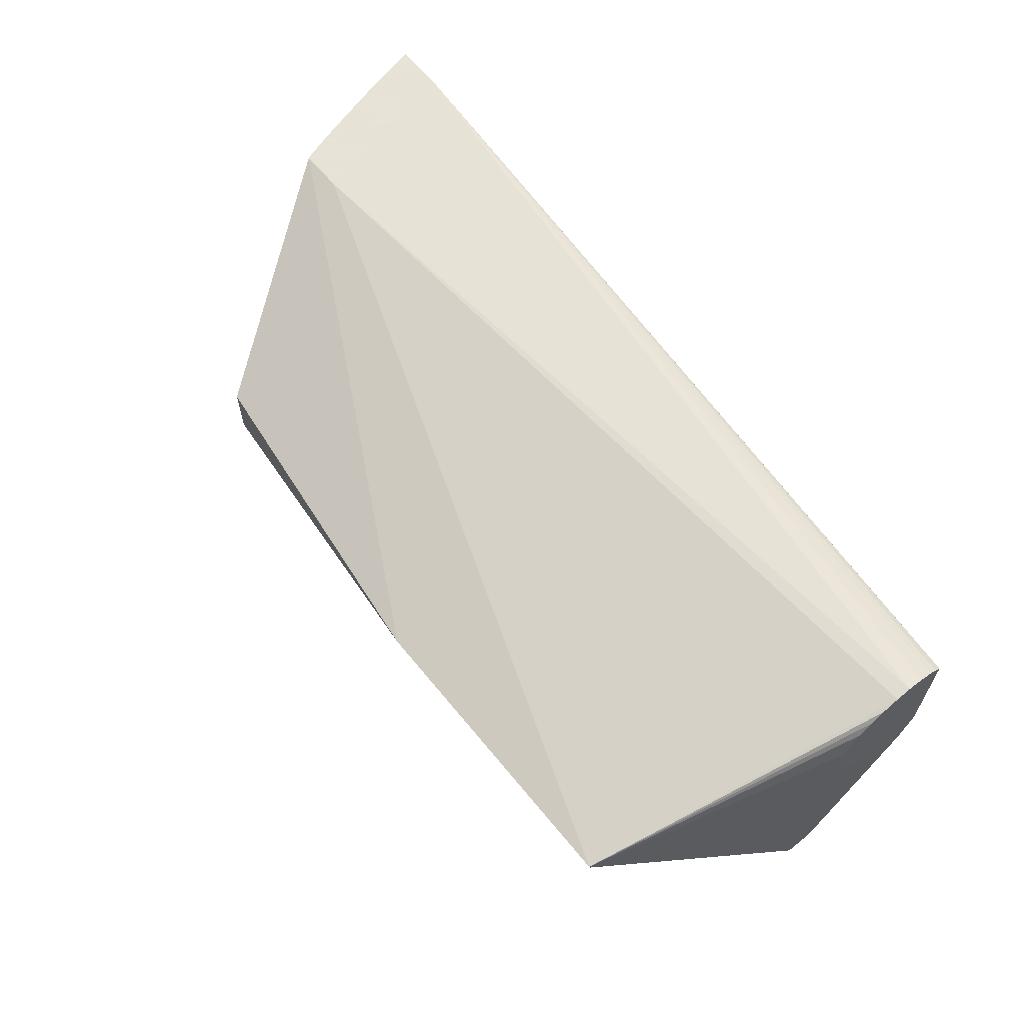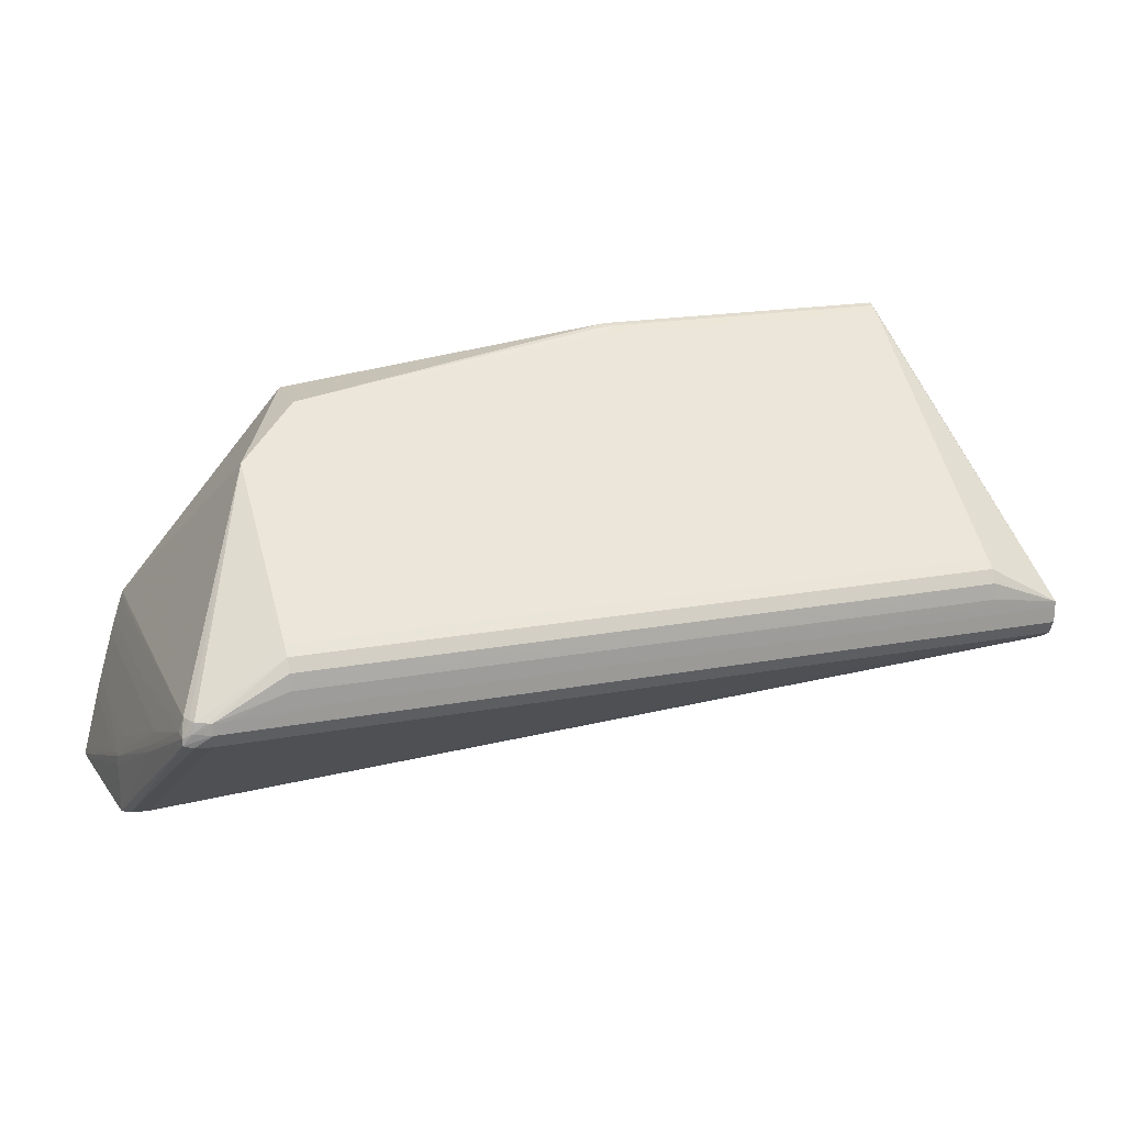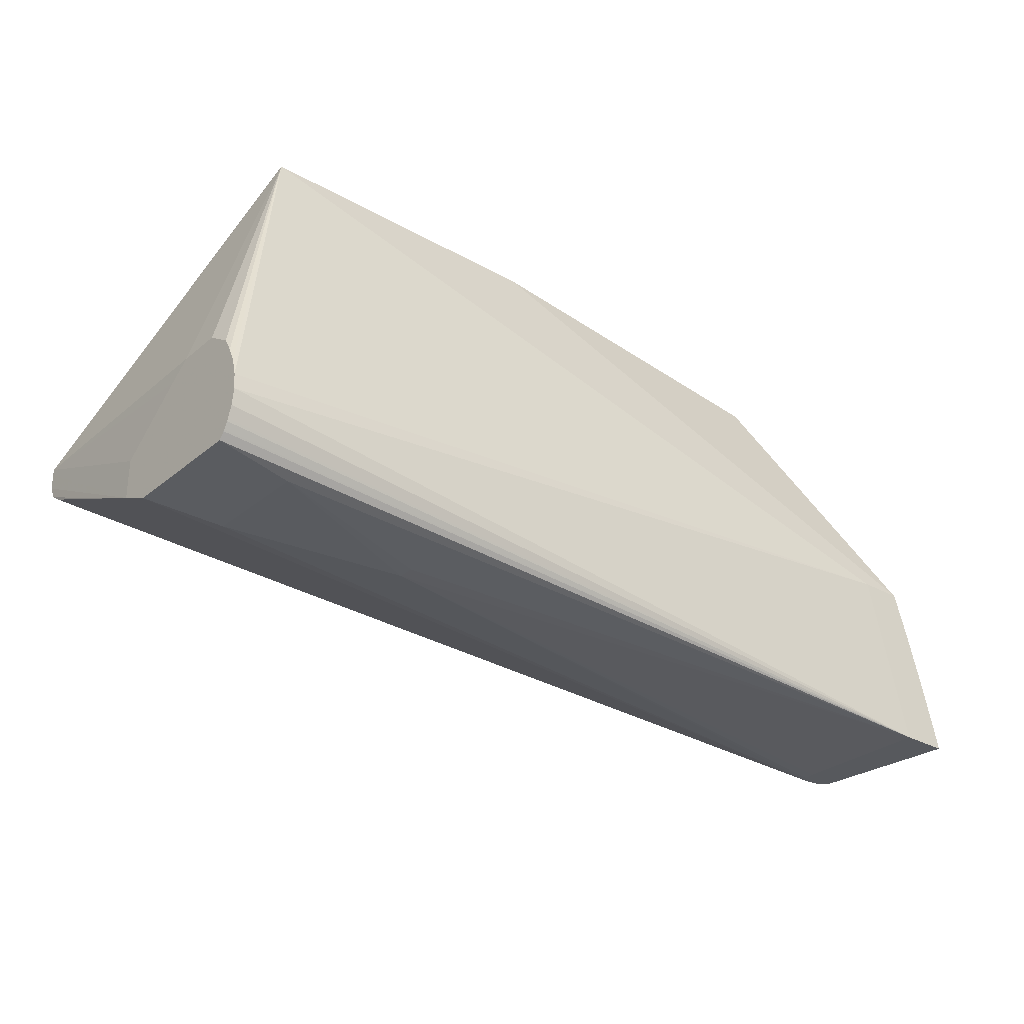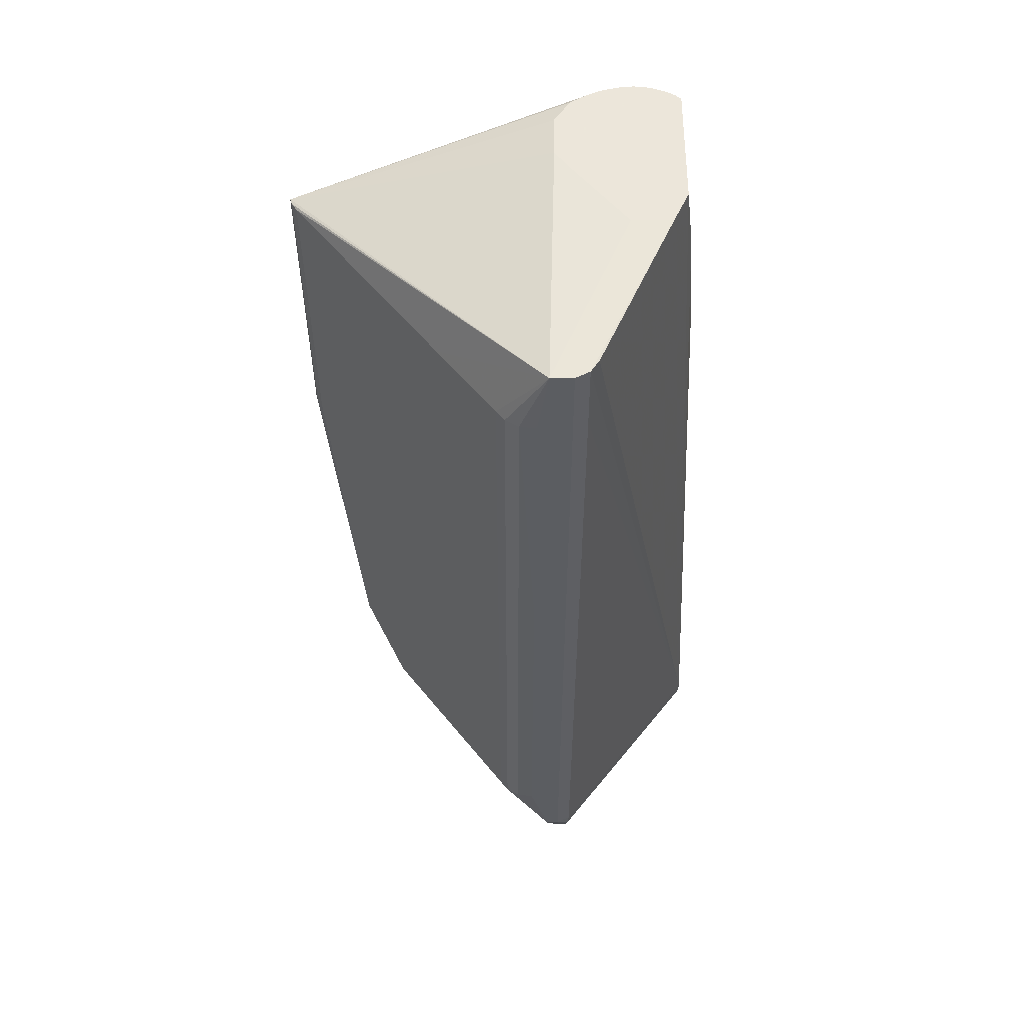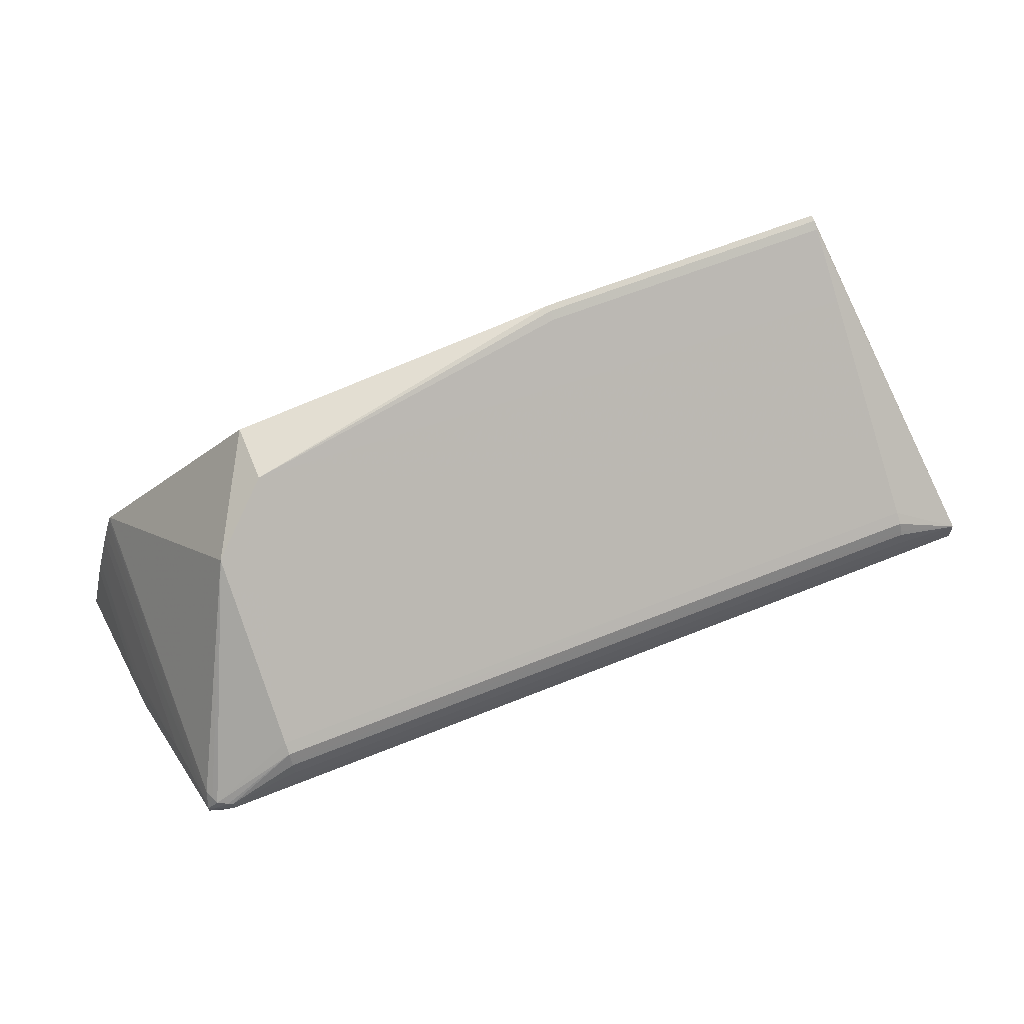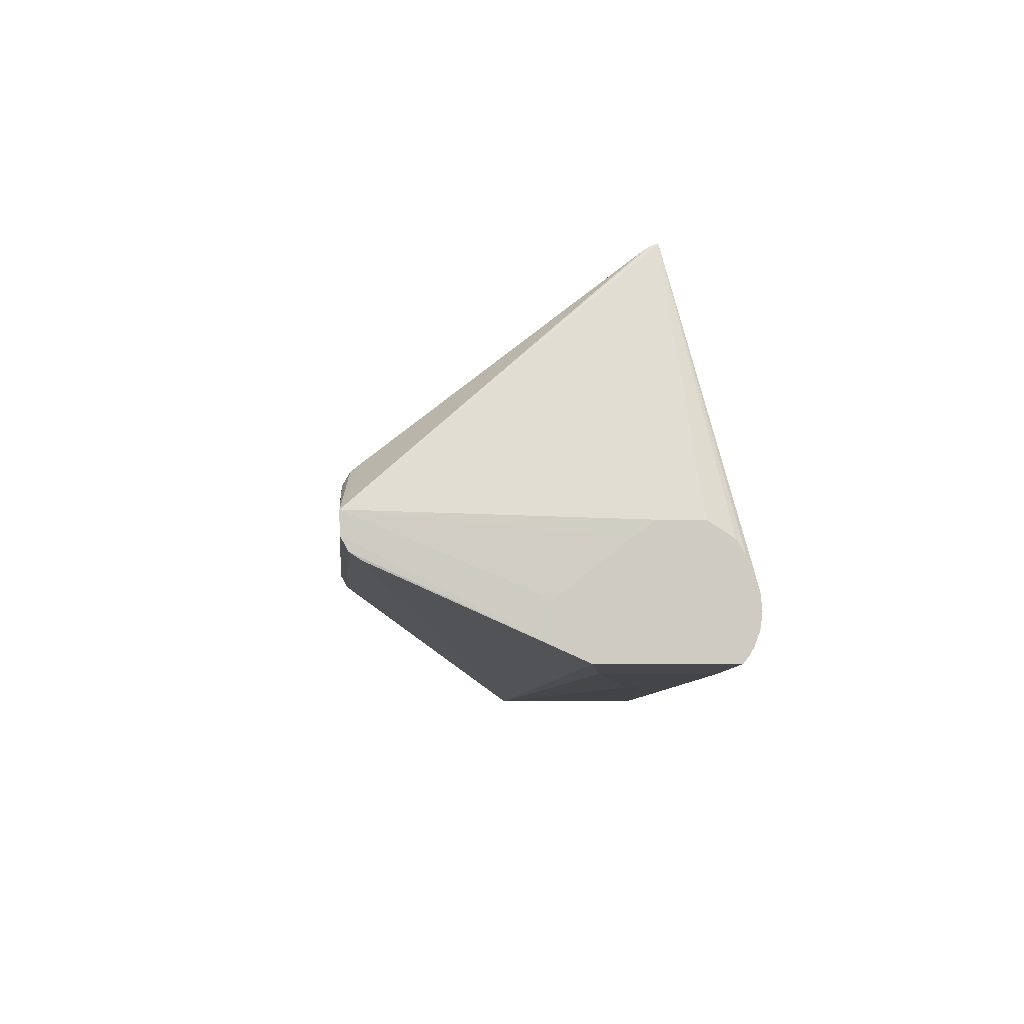
<metadata>
{"format":"obj","ext":"obj","renderer":"f3d","projection":"perspective","resolution":1024,"background":"white","views":[{"elev":62.8,"azim":-129.1,"up":"+Z"},{"elev":18.7,"azim":160.2,"up":"+Y"},{"elev":-29.5,"azim":-39.7,"up":"+Y"},{"elev":-36.0,"azim":-89.9,"up":"+Z"},{"elev":61.2,"azim":157.6,"up":"+Y"},{"elev":-4.3,"azim":-95.0,"up":"+Y"}]}
</metadata>
<code>
v -0.02079 0.06439 -0.0344
v 0.006739 0.06114 -0.03408
v 0.006739 0.06114 -0.03904
v -0.02079 0.06424 -0.0349
v -0.04549 0.06439 -0.0344
v 0.01931 0.04321 -0.02729
v 0.01188 0.05784 -0.0433
v -0.02079 0.04786 -0.05622
v -0.03356 0.05236 -0.0504
v 0.006452 0.06114 -0.03904
v -0.02079 0.06382 -0.03556
v 0.01188 0.04972 -0.05381
v -0.04549 0.06424 -0.0349
v -0.0511 0.04403 -0.0578
v -0.0517 0.04341 -0.03568
v -0.0517 0.04341 -0.03207
v -0.0517 0.04207 -0.03001
v -0.0517 0.04092 -0.0293
v -0.0517 0.03971 -0.0287
v -0.0517 0.0383 -0.02831
v 0.01559 0.04321 -0.02729
v 0.01944 0.04287 -0.02729
v 0.01933 0.0432 -0.05594
v 0.01905 0.0432 -0.05664
v 0.01879 0.0432 -0.05719
v -0.04549 0.04786 -0.05622
v 0.006739 0.04798 -0.05606
v 0.01188 0.04785 -0.05622
v 0.01188 0.0472 -0.05704
v -0.04549 0.05236 -0.0504
v -0.04549 0.05987 -0.04067
v -0.04549 0.06382 -0.03556
v -0.04549 0.0472 -0.05704
v -0.04549 0.0465 -0.05745
v -0.04547 0.04617 -0.05764
v -0.04547 0.04497 -0.05778
v -0.04547 0.04486 -0.05779
v -0.02078 0.04486 -0.0578
v -0.0511 0.04355 -0.0578
v -0.0517 0.03779 -0.04293
v -0.0517 0.04211 -0.03747
v -0.0517 0.04276 -0.03658
v -0.0517 0.04325 -0.03592
v -0.0517 0.037 -0.02818
v 0.01662 0.03925 -0.02729
v 0.0197 0.04209 -0.02729
v 0.01948 0.04276 -0.05594
v 0.01964 0.04194 -0.05686
v 0.01898 0.04232 -0.05723
v 0.01795 0.0432 -0.05762
v 0.01756 0.0432 -0.05778
v 0.01188 0.04652 -0.05744
v 0.006739 0.04618 -0.05764
v 0.006739 0.04486 -0.0578
v -0.0511 0.04224 -0.05777
v -0.0517 0.03455 -0.04293
v 0.006739 0.04355 -0.0578
v 0.006739 0.04321 -0.05779
v 0.0148 0.04237 -0.05778
v -0.0517 0.03569 -0.02835
v 0.01928 0.02905 -0.02729
v 0.02008 0.04093 -0.02729
v 0.02008 0.04093 -0.04183
v 0.01969 0.04211 -0.05594
v 0.02091 0.03797 -0.04807
v 0.02086 0.03781 -0.04882
v 0.01964 0.04137 -0.05686
v 0.01756 0.04224 -0.05777
v 0.01659 0.0432 -0.05779
v 0.01188 0.04486 -0.05779
v 0.01188 0.04618 -0.05764
v -0.04547 0.04111 -0.05717
v -0.0511 0.04111 -0.05717
v 0.01756 0.04111 -0.05717
v 0.0148 0.04111 -0.05717
v -0.0517 0.03333 -0.04022
v -0.0511 0.04071 -0.05655
v -0.0511 0.04046 -0.05617
v 0.01188 0.04355 -0.05779
v 0.01188 0.04321 -0.05779
v -0.0517 0.03473 -0.02871
v 0.01927 0.02905 -0.03234
v 0.02337 0.02905 -0.02729
v -0.0517 0.03453 -0.02878
v -0.0517 0.03399 -0.02909
v -0.0517 0.03387 -0.02916
v -0.0517 0.03333 -0.0296
v -0.04548 0.03259 -0.03022
v -0.03167 0.03142 -0.03366
v -0.03167 0.03138 -0.03496
v 0.0205 0.03962 -0.02729
v 0.0205 0.03962 -0.04183
v 0.02049 0.03962 -0.04938
v 0.02095 0.03804 -0.04676
v 0.02217 0.03379 -0.03962
v 0.02086 0.03761 -0.04882
v 0.02219 0.03306 -0.03965
v 0.02219 0.02905 -0.03965
v 0.02149 0.02905 -0.04019
v 0.01961 0.04021 -0.05542
v 0.01887 0.04119 -0.05709
v 0.02019 0.02905 -0.04038
v -0.04548 0.03259 -0.03894
v 0.01927 0.02905 -0.03635
v 0.02338 0.02905 -0.0273
v 0.02329 0.02944 -0.02729
v 0.0194 0.02905 -0.03984
v 0.01928 0.02905 -0.0389
v 0.02164 0.03569 -0.02729
v 0.02165 0.03569 -0.03103
v 0.02165 0.03569 -0.0402
v 0.02199 0.03449 -0.0389
v 0.02218 0.03383 -0.0389
v 0.02329 0.02905 -0.02833
v 0.02271 0.03175 -0.03234
v 0.02303 0.03044 -0.02729
v 0.02199 0.03442 -0.02729
v 0.02199 0.03444 -0.02972
v 0.02218 0.03381 -0.03496
v 0.02218 0.03383 -0.03758
v 0.02199 0.03448 -0.03758
v 0.02237 0.03306 -0.03366
f 1 2 3
f 1 3 4
f 1 4 13
f 1 13 5
f 1 5 21
f 1 21 6
f 1 6 2
f 2 6 7
f 2 7 3
f 3 8 9
f 3 9 30
f 3 30 10
f 3 10 32
f 3 32 11
f 3 11 4
f 3 7 12
f 3 12 8
f 4 11 32
f 4 32 13
f 5 13 14
f 5 14 15
f 5 15 16
f 5 16 17
f 5 17 18
f 5 18 19
f 5 19 20
f 5 20 21
f 6 22 23
f 6 23 7
f 6 21 45
f 6 45 61
f 6 61 83
f 6 83 106
f 6 106 116
f 6 116 117
f 6 117 109
f 6 109 91
f 6 91 62
f 6 62 46
f 6 46 22
f 7 23 24
f 7 24 25
f 7 25 12
f 8 26 30
f 8 30 9
f 8 12 27
f 8 27 28
f 8 28 29
f 8 29 33
f 8 33 26
f 10 30 31
f 10 31 32
f 12 25 28
f 12 28 27
f 13 32 14
f 14 32 31
f 14 31 30
f 14 30 26
f 14 26 33
f 14 33 34
f 14 34 35
f 14 35 36
f 14 36 37
f 14 37 38
f 14 38 54
f 14 54 57
f 14 57 39
f 14 39 56
f 14 56 40
f 14 40 41
f 14 41 42
f 14 42 43
f 14 43 15
f 15 43 42
f 15 42 41
f 15 41 40
f 15 40 56
f 15 56 76
f 15 76 87
f 15 87 86
f 15 86 85
f 15 85 84
f 15 84 81
f 15 81 60
f 15 60 44
f 15 44 20
f 15 20 19
f 15 19 18
f 15 18 17
f 15 17 16
f 20 44 21
f 21 44 45
f 22 46 23
f 23 46 47
f 23 47 48
f 23 48 24
f 24 48 25
f 25 49 50
f 25 50 29
f 25 29 28
f 25 48 49
f 29 50 51
f 29 51 52
f 29 52 33
f 33 53 34
f 33 52 53
f 34 53 35
f 35 53 38
f 35 38 36
f 36 38 37
f 38 53 71
f 38 71 54
f 39 55 56
f 39 57 80
f 39 80 58
f 39 58 59
f 39 59 55
f 44 60 61
f 44 61 45
f 46 62 47
f 47 62 63
f 47 63 64
f 47 64 48
f 48 64 65
f 48 65 66
f 48 66 96
f 48 96 67
f 48 67 49
f 49 68 51
f 49 51 50
f 49 67 68
f 51 68 69
f 51 69 70
f 51 70 71
f 51 71 52
f 52 71 53
f 54 71 70
f 54 70 79
f 54 79 57
f 55 72 73
f 55 73 56
f 55 59 68
f 55 68 74
f 55 74 75
f 55 75 72
f 56 73 77
f 56 77 78
f 56 78 76
f 57 79 80
f 58 80 59
f 59 80 68
f 60 81 61
f 61 82 104
f 61 104 108
f 61 108 107
f 61 107 102
f 61 102 99
f 61 99 98
f 61 98 114
f 61 114 105
f 61 105 83
f 61 81 84
f 61 84 85
f 61 85 86
f 61 86 87
f 61 87 88
f 61 88 89
f 61 89 90
f 61 90 82
f 62 91 92
f 62 92 63
f 63 92 93
f 63 93 64
f 64 93 94
f 64 94 95
f 64 95 65
f 65 95 66
f 66 95 97
f 66 97 96
f 67 96 98
f 67 98 99
f 67 99 100
f 67 100 101
f 67 101 68
f 68 80 69
f 68 101 74
f 69 80 79
f 69 79 70
f 72 75 74
f 72 74 102
f 72 102 73
f 73 102 77
f 74 101 99
f 74 99 102
f 76 78 102
f 76 102 103
f 76 103 88
f 76 88 87
f 77 102 78
f 82 90 104
f 83 105 106
f 88 103 90
f 88 90 89
f 90 103 102
f 90 102 107
f 90 107 108
f 90 108 104
f 91 109 110
f 91 110 111
f 91 111 92
f 92 111 93
f 93 111 94
f 94 111 112
f 94 112 113
f 94 113 95
f 95 113 105
f 95 105 114
f 95 114 97
f 96 97 98
f 97 114 98
f 99 101 100
f 105 113 106
f 106 113 115
f 106 115 116
f 109 117 118
f 109 118 110
f 110 118 119
f 110 119 120
f 110 120 121
f 110 121 112
f 110 112 111
f 112 121 120
f 112 120 113
f 113 120 115
f 115 122 117
f 115 117 116
f 115 120 119
f 115 119 122
f 117 122 119
f 117 119 118

</code>
